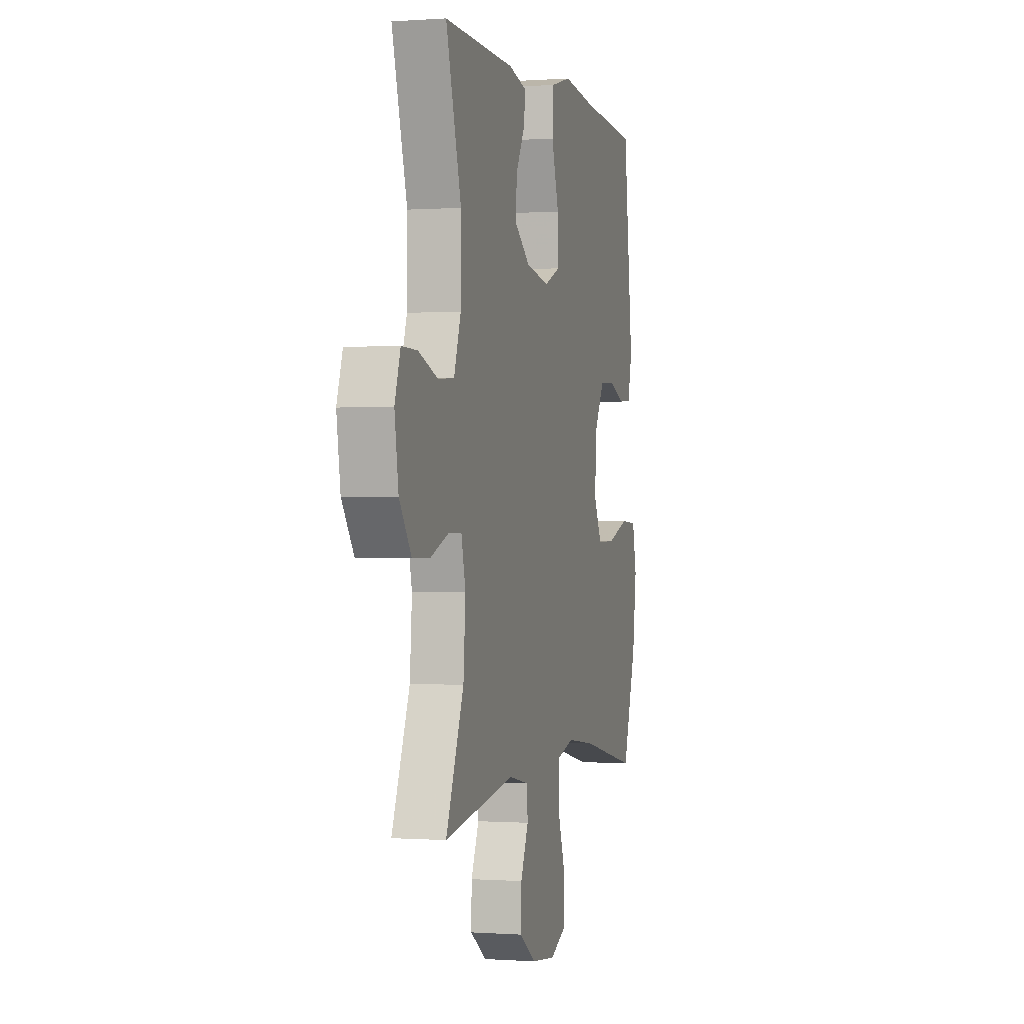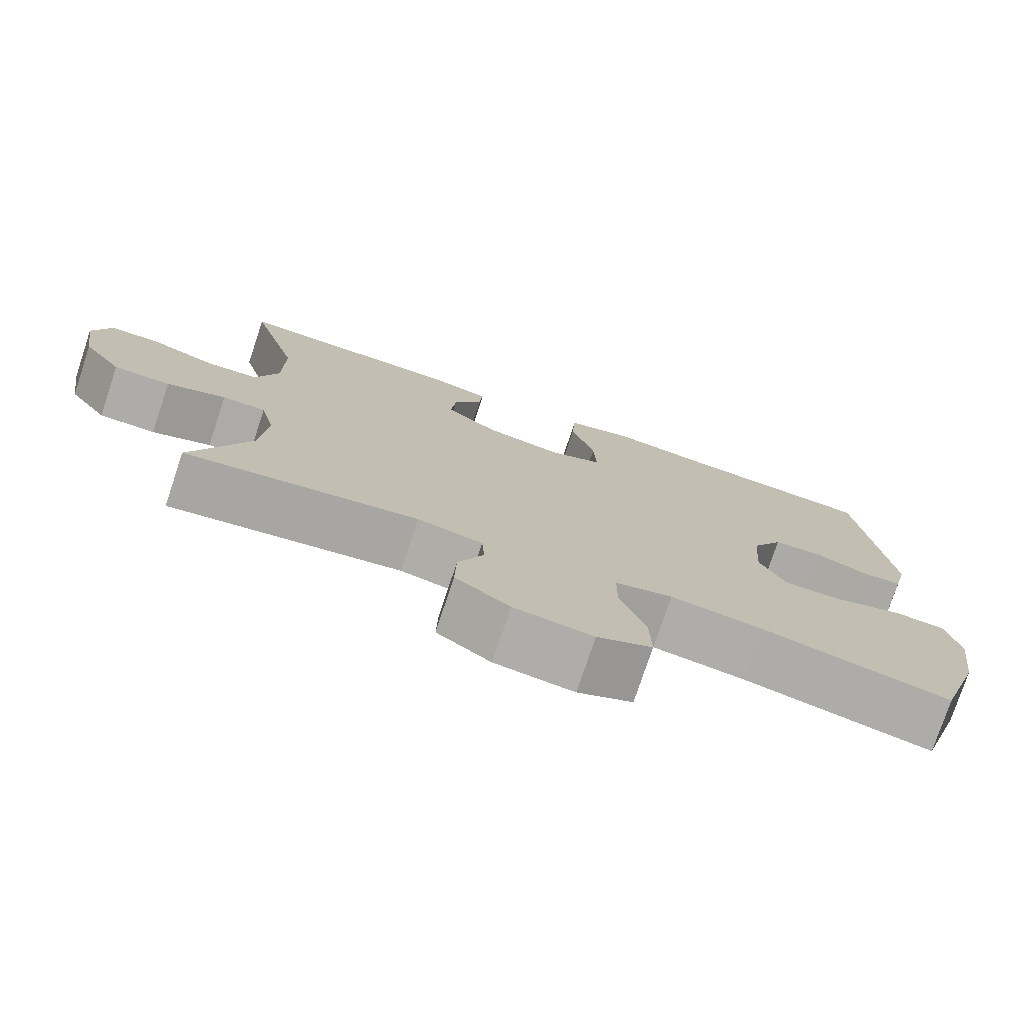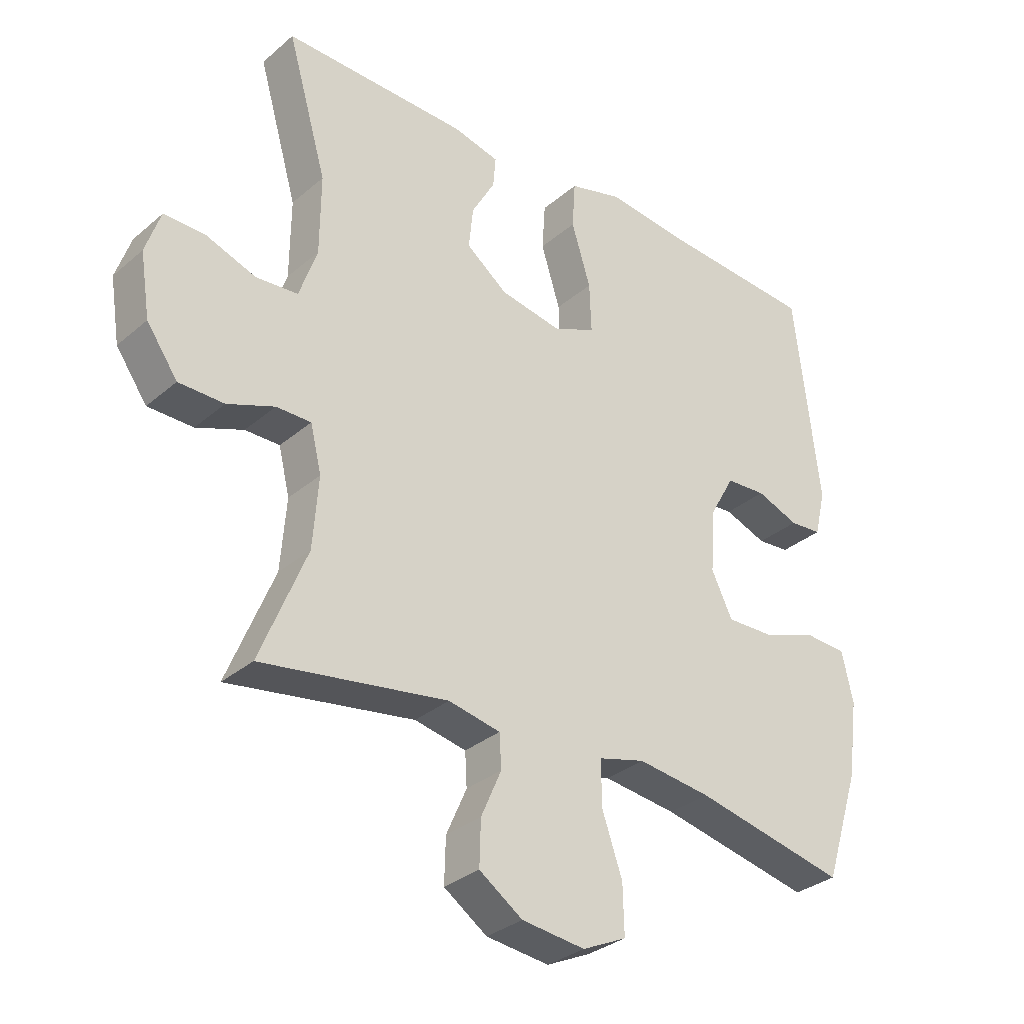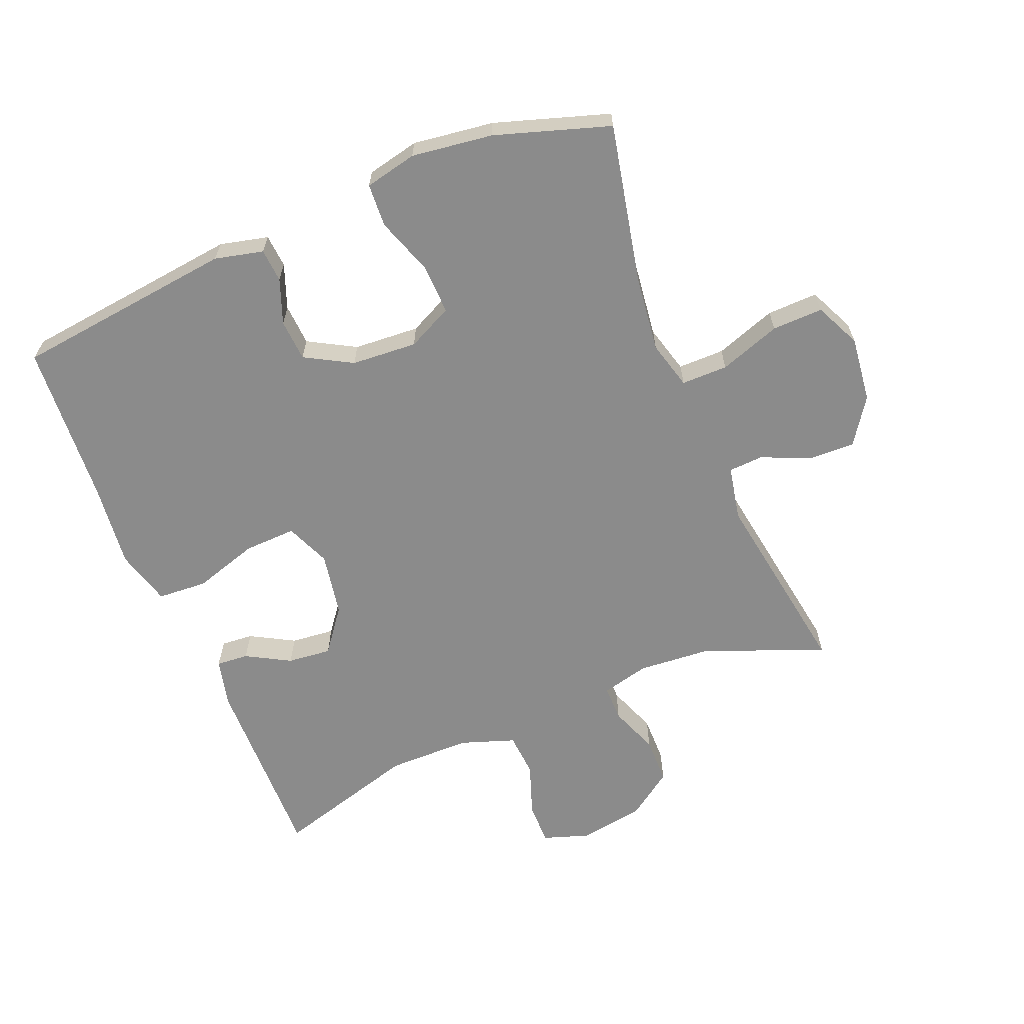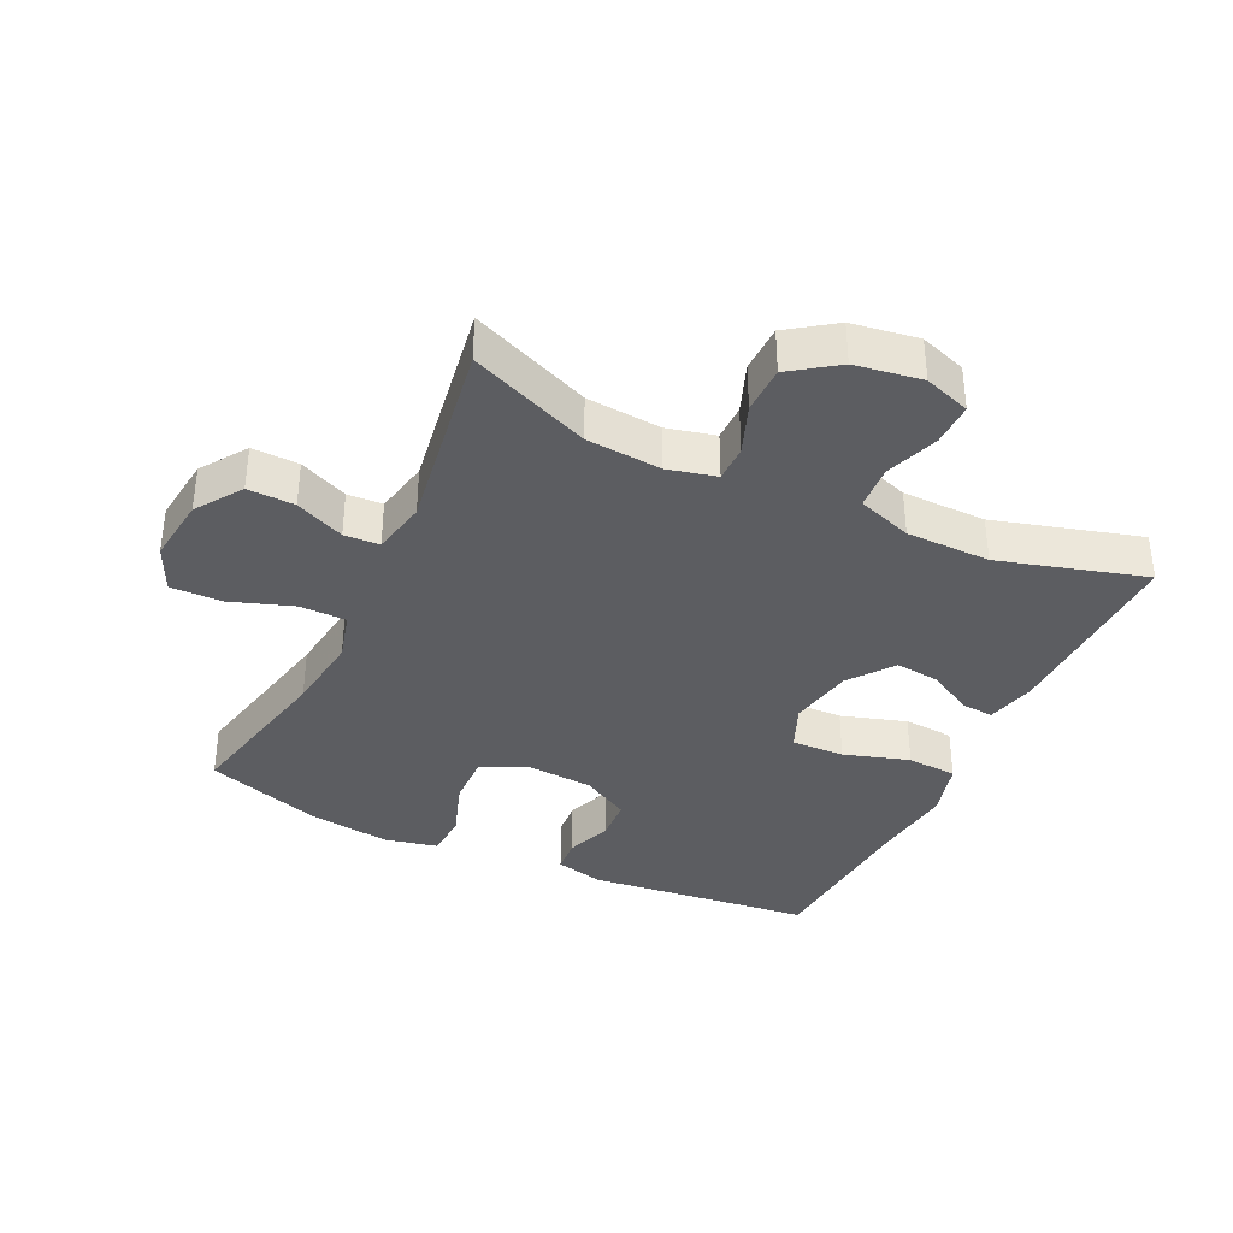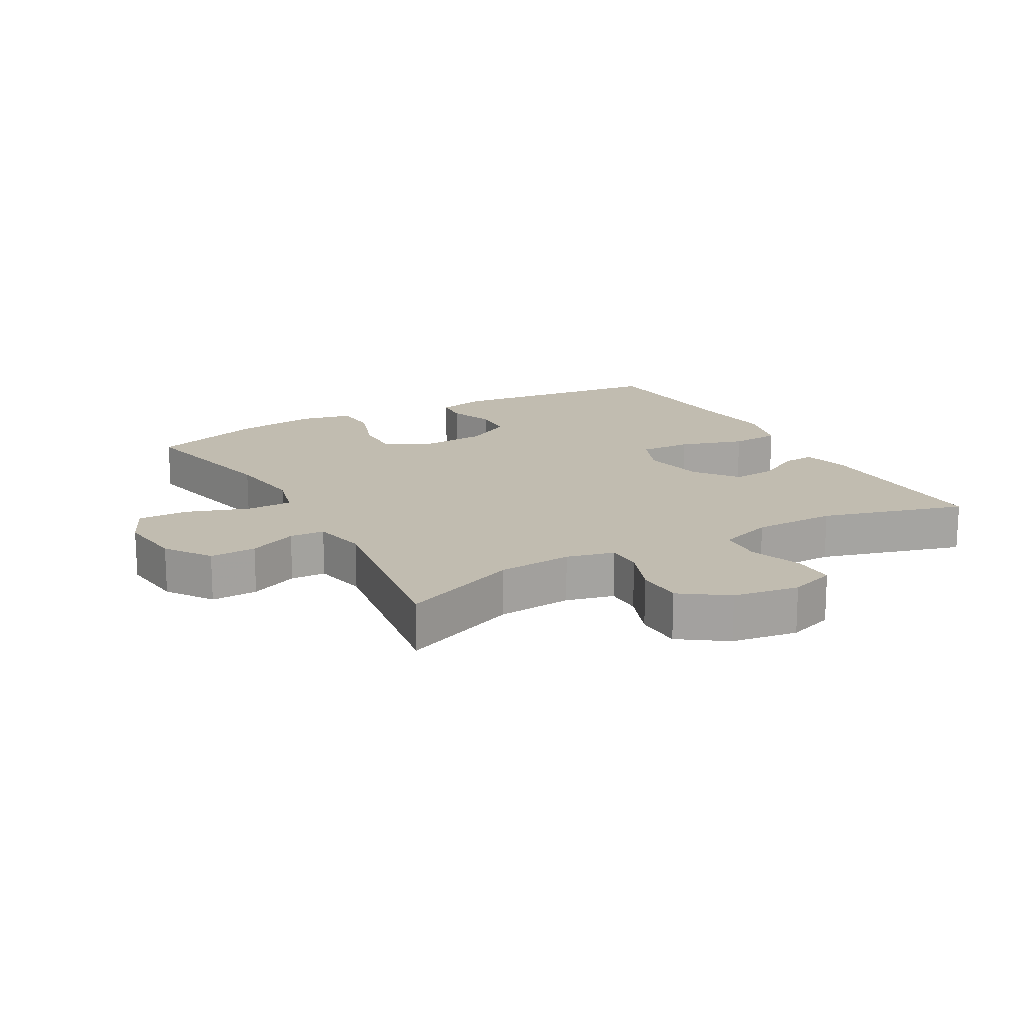
<metadata>
{"format":"obj","ext":"obj","renderer":"f3d","projection":"perspective","resolution":1024,"background":"white","views":[{"elev":-0.2,"azim":-74.8,"up":"+Z"},{"elev":-76.5,"azim":-18.4,"up":"+Z"},{"elev":-31.8,"azim":-40.1,"up":"+Z"},{"elev":-63.8,"azim":112.4,"up":"+Y"},{"elev":-37.0,"azim":-115.5,"up":"+Y"},{"elev":16.6,"azim":-119.3,"up":"+Y"}]}
</metadata>
<code>
v -0.5 0.07 -0.5
v -0.425 0.07 -0.316
v -0.416 0.07 -0.201
v -0.434 0.07 -0.127
v -0.49 0.07 -0.127
v -0.566 0.07 -0.156
v -0.639 0.07 -0.155
v -0.689 0.07 -0.084
v -0.705 0.07 0.018
v -0.681 0.07 0.089
v -0.615 0.07 0.088
v -0.534 0.07 0.059
v -0.466 0.07 0.064
v -0.437 0.07 0.148
v -0.436 0.07 0.277
v -0.5 0.07 0.5
v -0.202 0.07 0.494
v -0.127 0.07 0.476
v -0.131 0.07 0.426
v -0.169 0.07 0.358
v -0.176 0.07 0.29
v -0.109 0.07 0.239
v -0.01 0.07 0.221
v 0.059 0.07 0.25
v 0.056 0.07 0.331
v 0.025 0.07 0.431
v 0.03 0.07 0.508
v 0.117 0.07 0.532
v 0.25 0.07 0.517
v 0.5 0.07 0.5
v 0.54 0.07 0.157
v 0.522 0.07 0.082
v 0.47 0.07 0.078
v 0.401 0.07 0.104
v 0.336 0.07 0.1
v 0.295 0.07 0.027
v 0.288 0.07 -0.075
v 0.322 0.07 -0.145
v 0.399 0.07 -0.143
v 0.489 0.07 -0.112
v 0.556 0.07 -0.116
v 0.574 0.07 -0.197
v 0.557 0.07 -0.323
v 0.5 0.07 -0.5
v 0.254 0.07 -0.447
v 0.135 0.07 -0.432
v 0.06 0.07 -0.452
v 0.06 0.07 -0.524
v 0.093 0.07 -0.619
v 0.095 0.07 -0.698
v 0.024 0.07 -0.731
v -0.078 0.07 -0.719
v -0.148 0.07 -0.671
v -0.146 0.07 -0.599
v -0.113 0.07 -0.524
v -0.116 0.07 -0.47
v -0.2 0.07 -0.453
v -0.5 0 -0.5
v -0.425 0 -0.316
v -0.416 0 -0.201
v -0.434 0 -0.127
v -0.49 0 -0.127
v -0.566 0 -0.156
v -0.639 0 -0.155
v -0.689 0 -0.084
v -0.705 0 0.018
v -0.681 0 0.089
v -0.615 0 0.088
v -0.534 0 0.059
v -0.466 0 0.064
v -0.437 0 0.148
v -0.436 0 0.277
v -0.5 0 0.5
v -0.202 0 0.494
v -0.127 0 0.476
v -0.131 0 0.426
v -0.169 0 0.358
v -0.176 0 0.29
v -0.109 0 0.239
v -0.01 0 0.221
v 0.059 0 0.25
v 0.056 0 0.331
v 0.025 0 0.431
v 0.03 0 0.508
v 0.117 0 0.532
v 0.25 0 0.517
v 0.5 0 0.5
v 0.54 0 0.157
v 0.522 0 0.082
v 0.47 0 0.078
v 0.401 0 0.104
v 0.336 0 0.1
v 0.295 0 0.027
v 0.288 0 -0.075
v 0.322 0 -0.145
v 0.399 0 -0.143
v 0.489 0 -0.112
v 0.556 0 -0.116
v 0.574 0 -0.197
v 0.557 0 -0.323
v 0.5 0 -0.5
v 0.254 0 -0.447
v 0.135 0 -0.432
v 0.06 0 -0.452
v 0.06 0 -0.524
v 0.093 0 -0.619
v 0.095 0 -0.698
v 0.024 0 -0.731
v -0.078 0 -0.719
v -0.148 0 -0.671
v -0.146 0 -0.599
v -0.113 0 -0.524
v -0.116 0 -0.47
v -0.2 0 -0.453
f 52 53 54 55
f 52 55 56
f 51 52 56
f 48 49 50 51
f 47 48 51 56
f 46 47 56 57
f 42 43 44 45
f 42 45 46
f 39 40 41 42
f 38 39 42 46
f 37 38 46 57
f 31 32 33 34
f 29 30 31 34
f 29 34 35
f 28 29 35 36
f 25 26 27 28
f 24 25 28 36
f 17 18 19 20
f 15 16 17 20
f 14 15 20 21
f 13 14 21 22
f 9 10 11 12
f 9 12 13
f 8 9 13
f 5 6 7 8
f 4 5 8 13
f 3 4 13 22
f 37 57 1 2
f 23 24 36 37
f 22 23 37
f 2 3 22 37
f 112 111 110 109
f 113 112 109
f 113 109 108
f 108 107 106 105
f 113 108 105 104
f 114 113 104 103
f 102 101 100 99
f 103 102 99
f 99 98 97 96
f 103 99 96 95
f 114 103 95 94
f 91 90 89 88
f 91 88 87 86
f 92 91 86
f 93 92 86 85
f 85 84 83 82
f 93 85 82 81
f 77 76 75 74
f 77 74 73 72
f 78 77 72 71
f 79 78 71 70
f 69 68 67 66
f 70 69 66
f 70 66 65
f 65 64 63 62
f 70 65 62 61
f 79 70 61 60
f 59 58 114 94
f 94 93 81 80
f 94 80 79
f 94 79 60 59
f 1 58 59 2
f 2 59 60 3
f 3 60 61 4
f 4 61 62 5
f 5 62 63 6
f 6 63 64 7
f 7 64 65 8
f 8 65 66 9
f 9 66 67 10
f 10 67 68 11
f 11 68 69 12
f 12 69 70 13
f 13 70 71 14
f 14 71 72 15
f 15 72 73 16
f 16 73 74 17
f 17 74 75 18
f 18 75 76 19
f 19 76 77 20
f 20 77 78 21
f 21 78 79 22
f 22 79 80 23
f 23 80 81 24
f 24 81 82 25
f 25 82 83 26
f 26 83 84 27
f 27 84 85 28
f 28 85 86 29
f 29 86 87 30
f 30 87 88 31
f 31 88 89 32
f 32 89 90 33
f 33 90 91 34
f 34 91 92 35
f 35 92 93 36
f 36 93 94 37
f 37 94 95 38
f 38 95 96 39
f 39 96 97 40
f 40 97 98 41
f 41 98 99 42
f 42 99 100 43
f 43 100 101 44
f 44 101 102 45
f 45 102 103 46
f 46 103 104 47
f 47 104 105 48
f 48 105 106 49
f 49 106 107 50
f 50 107 108 51
f 51 108 109 52
f 52 109 110 53
f 53 110 111 54
f 54 111 112 55
f 55 112 113 56
f 56 113 114 57
f 57 114 58 1

</code>
